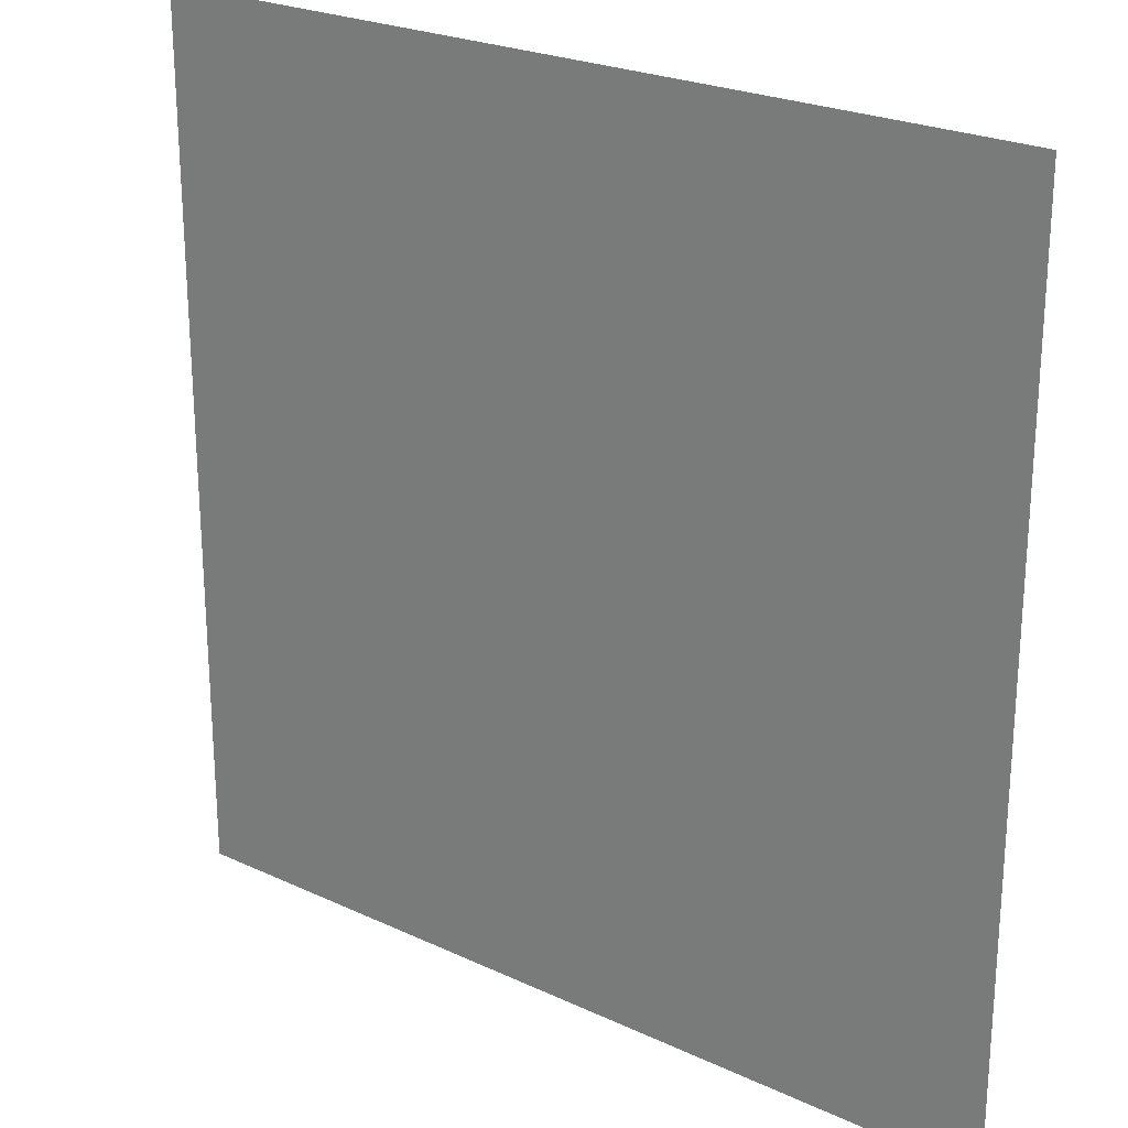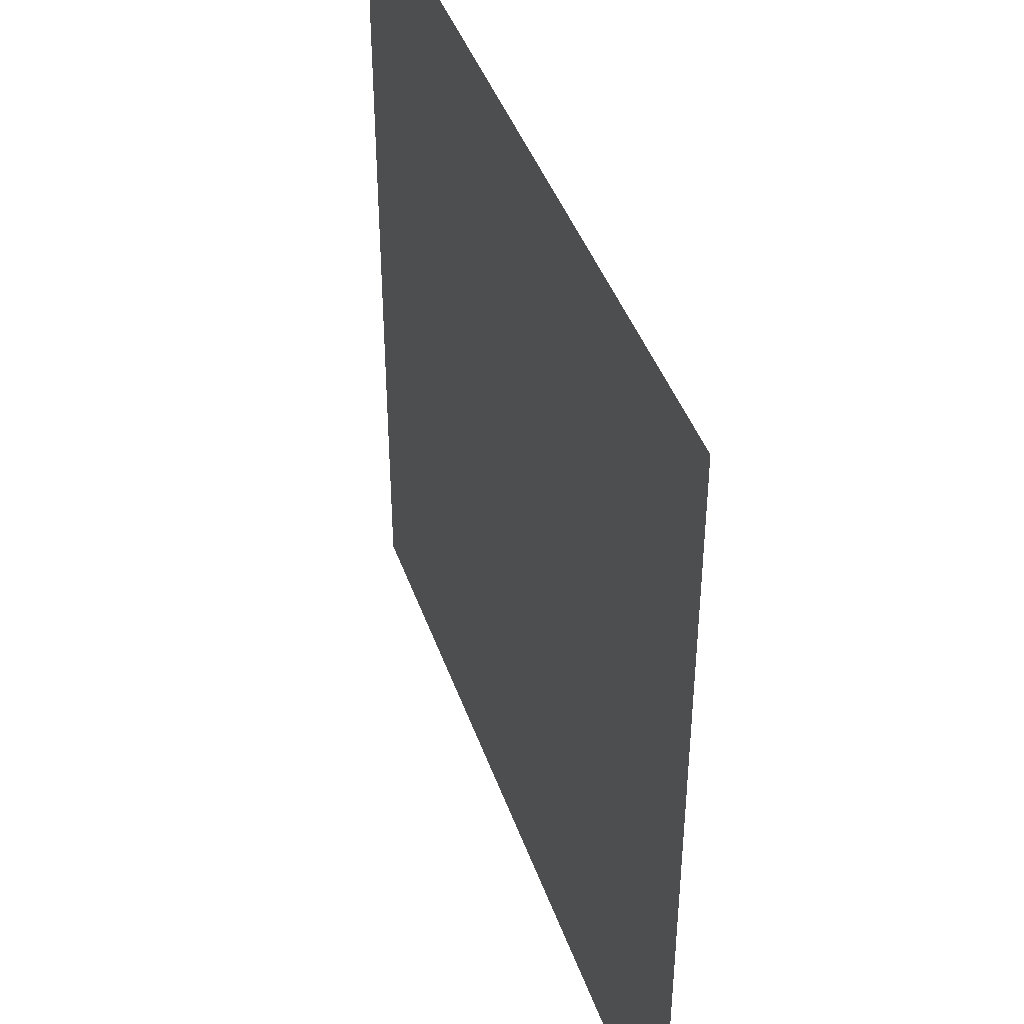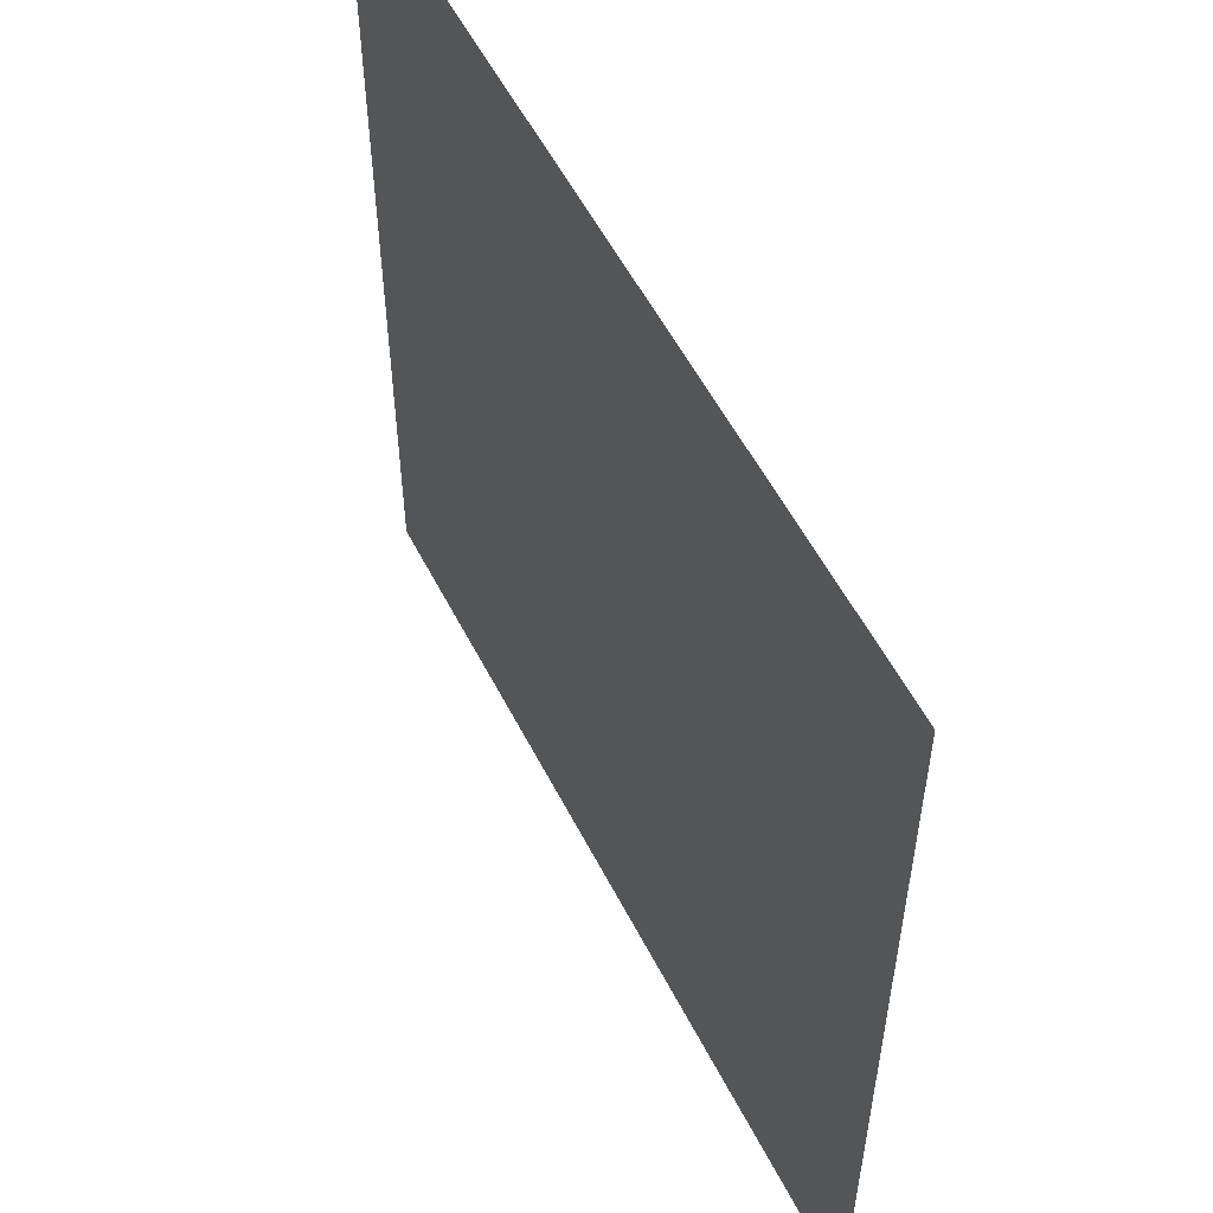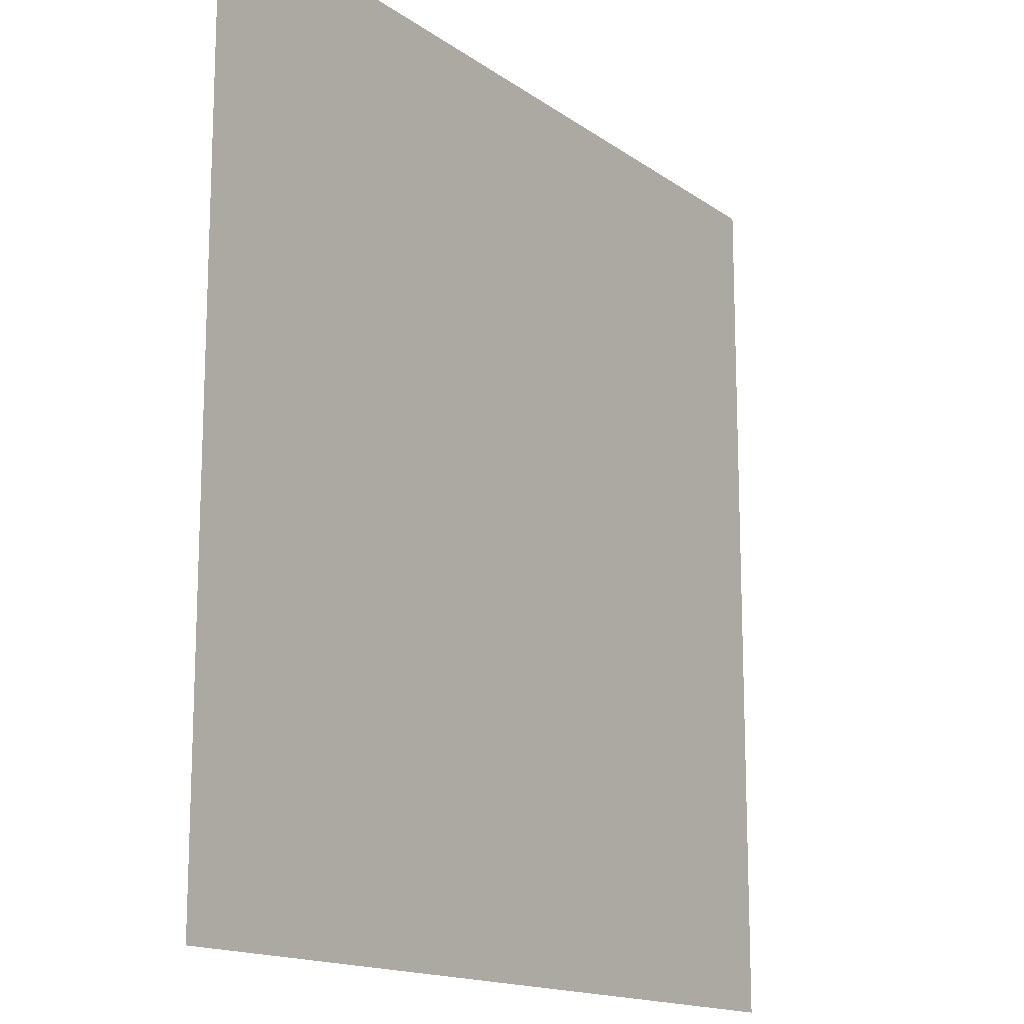
<metadata>
{"format":"obj","ext":"obj","renderer":"f3d","projection":"perspective","resolution":1024,"background":"white","views":[{"elev":24.0,"azim":-142.2,"up":"+Y"},{"elev":42.7,"azim":71.4,"up":"+Y"},{"elev":55.5,"azim":-116.8,"up":"+Y"},{"elev":-15.1,"azim":124.4,"up":"+Y"}]}
</metadata>
<code>
o /ambf/env/BlackGround_/ambf/env/BlackGround_/ambf/env/BlackGround_Plane
v -6.382 -6.382 0
v 6.382 -6.382 0
v 6.382 6.382 0
v -6.382 6.382 0
f 1 2 3 4

</code>
